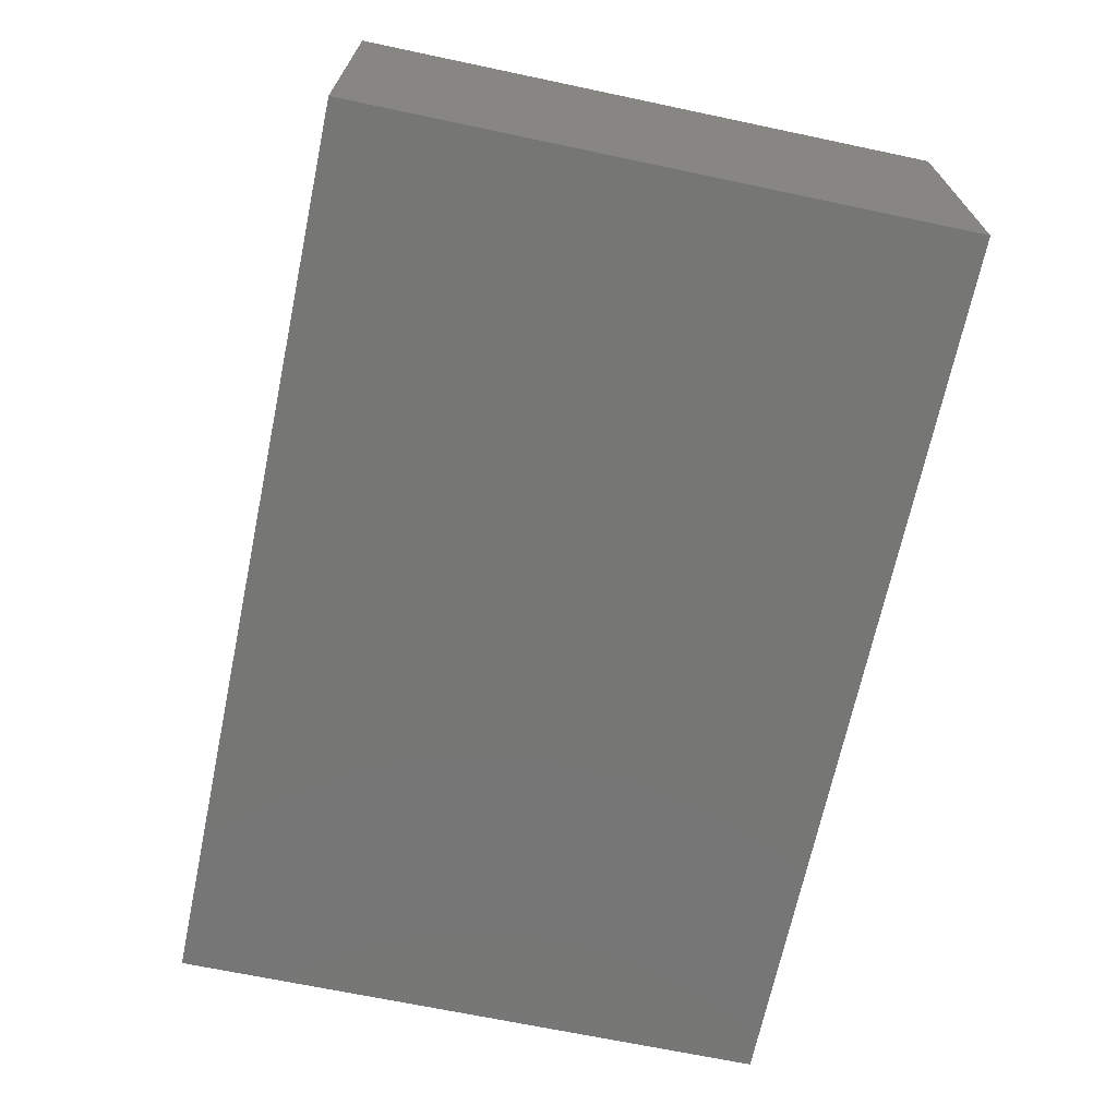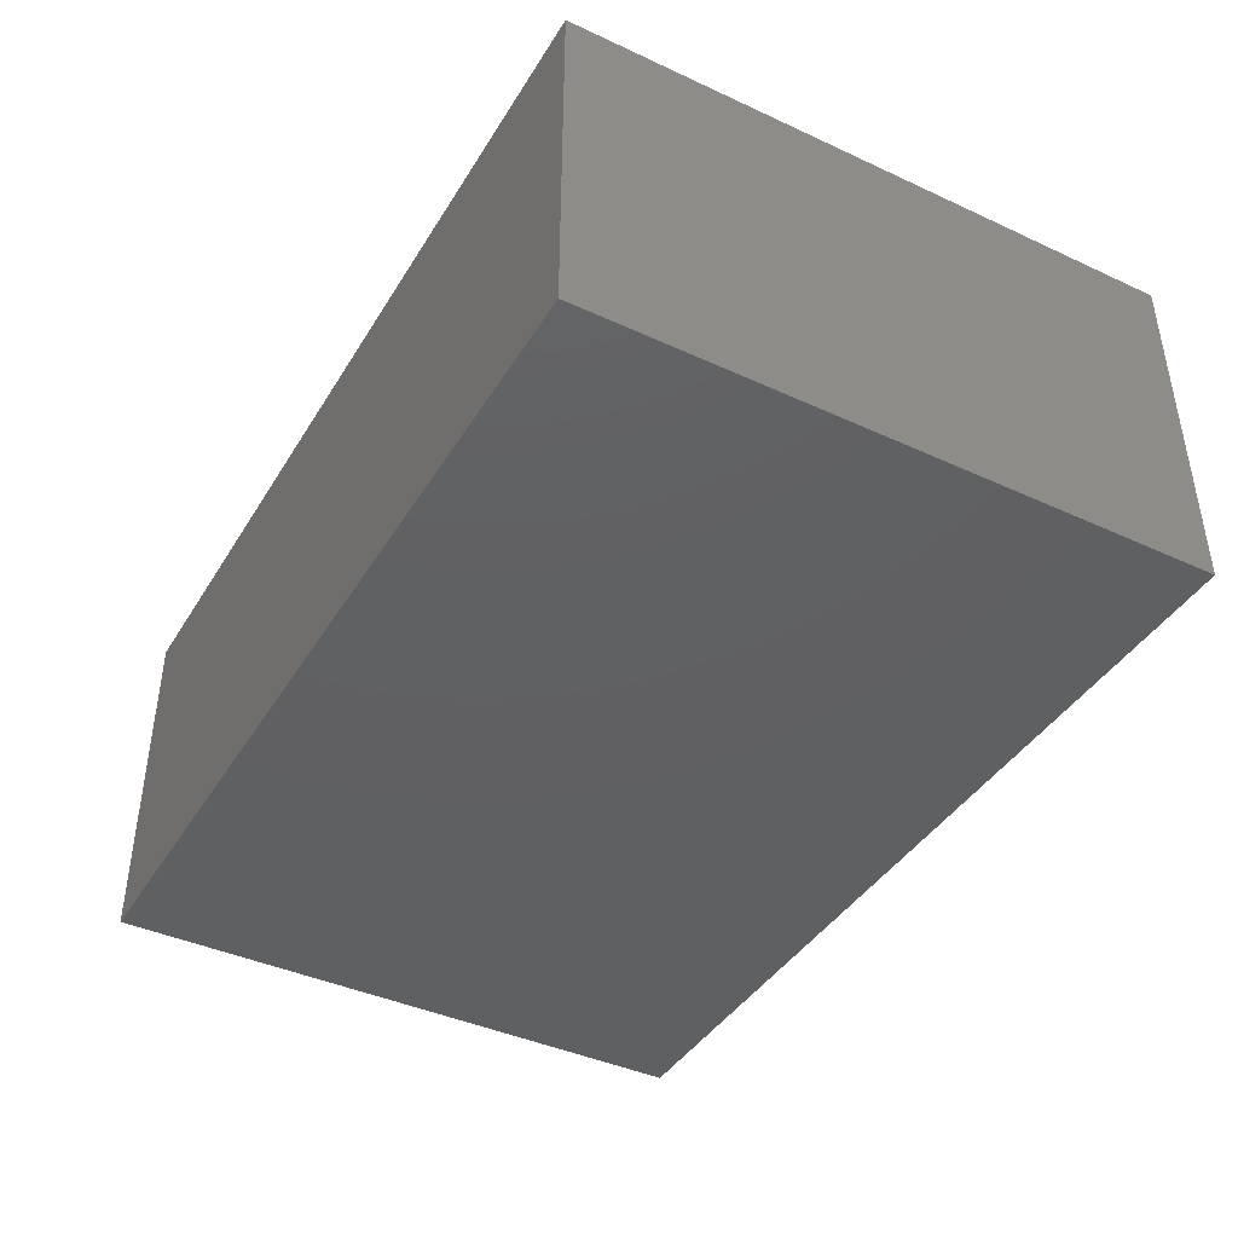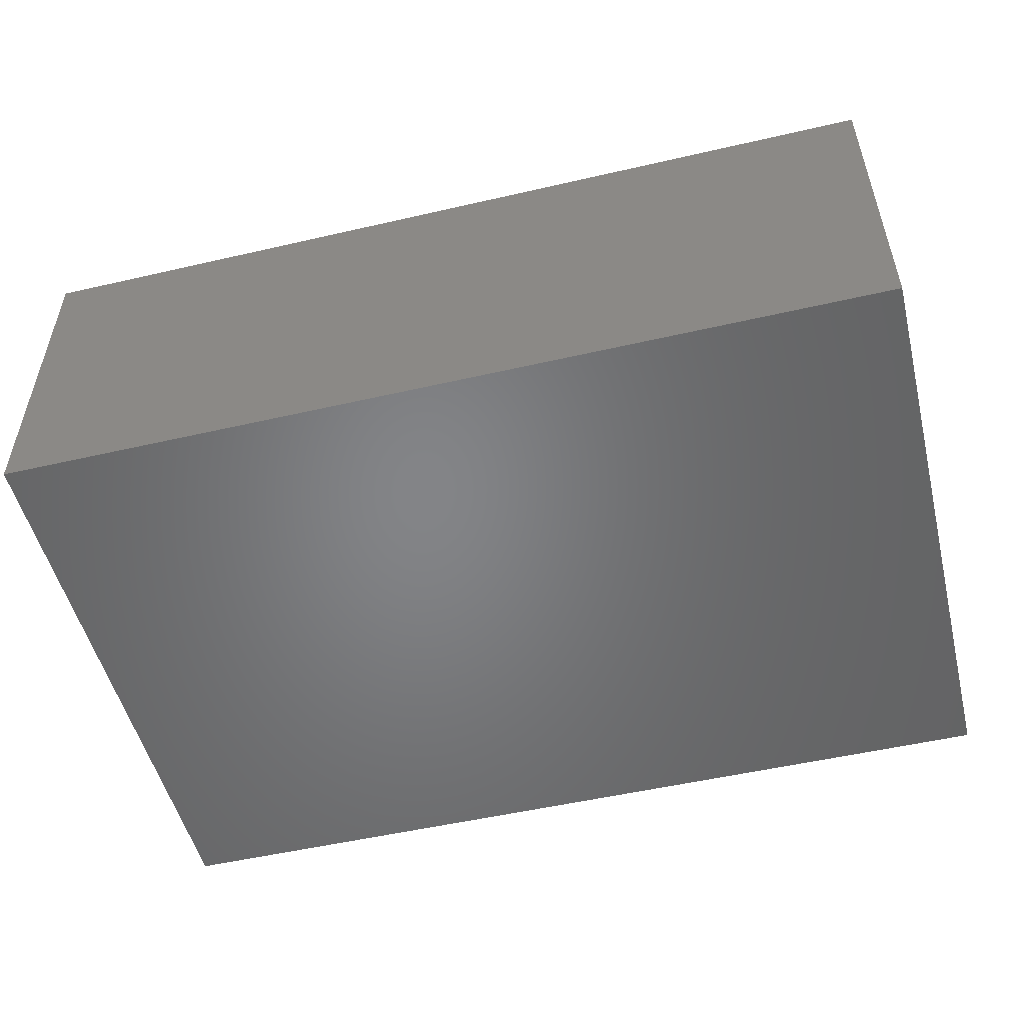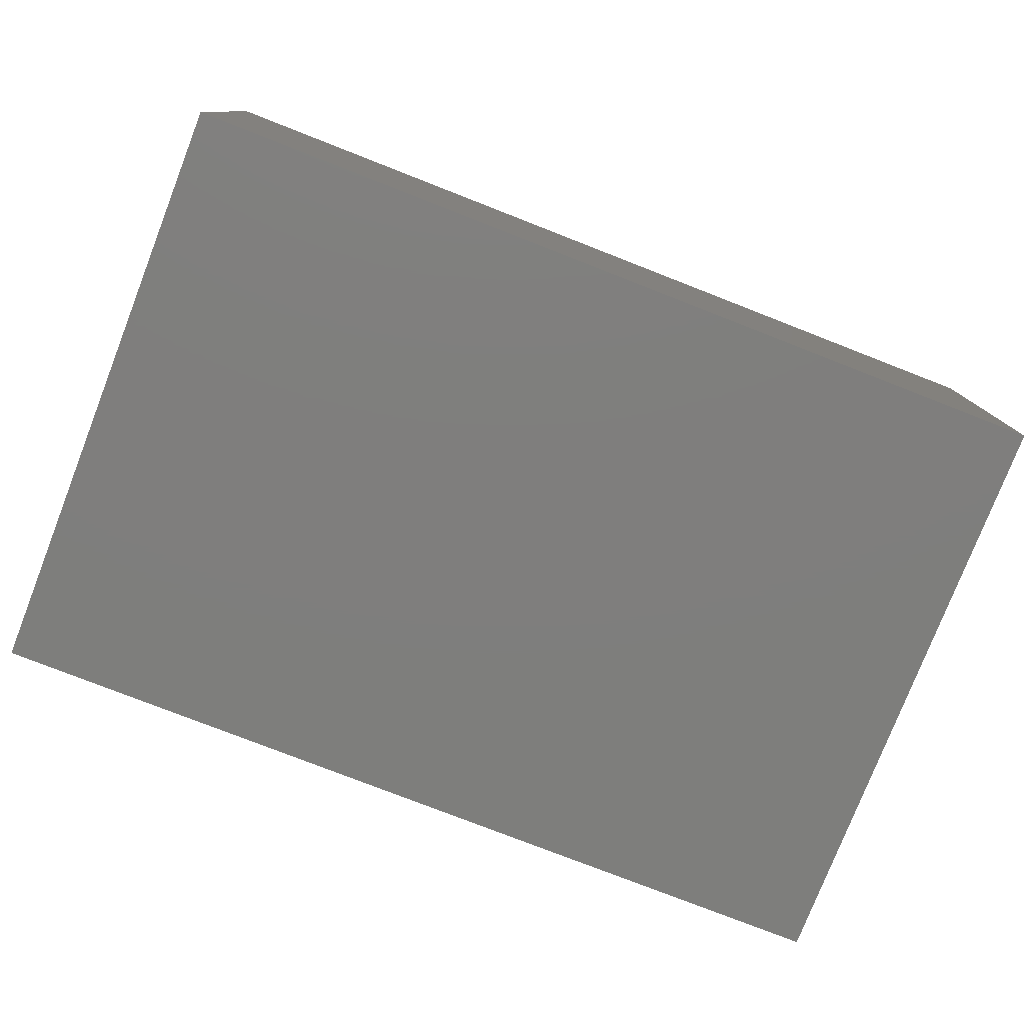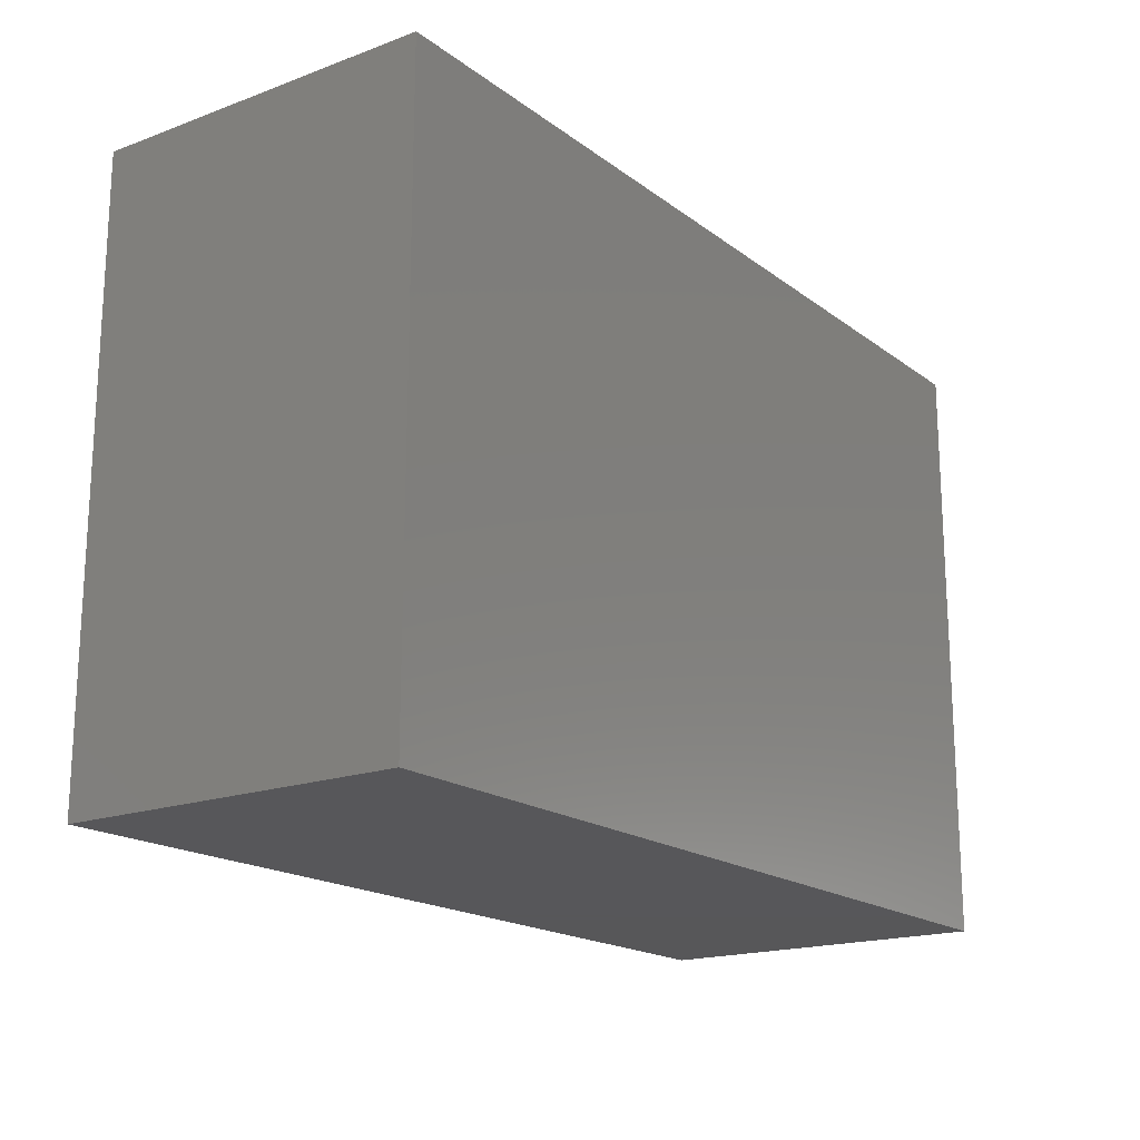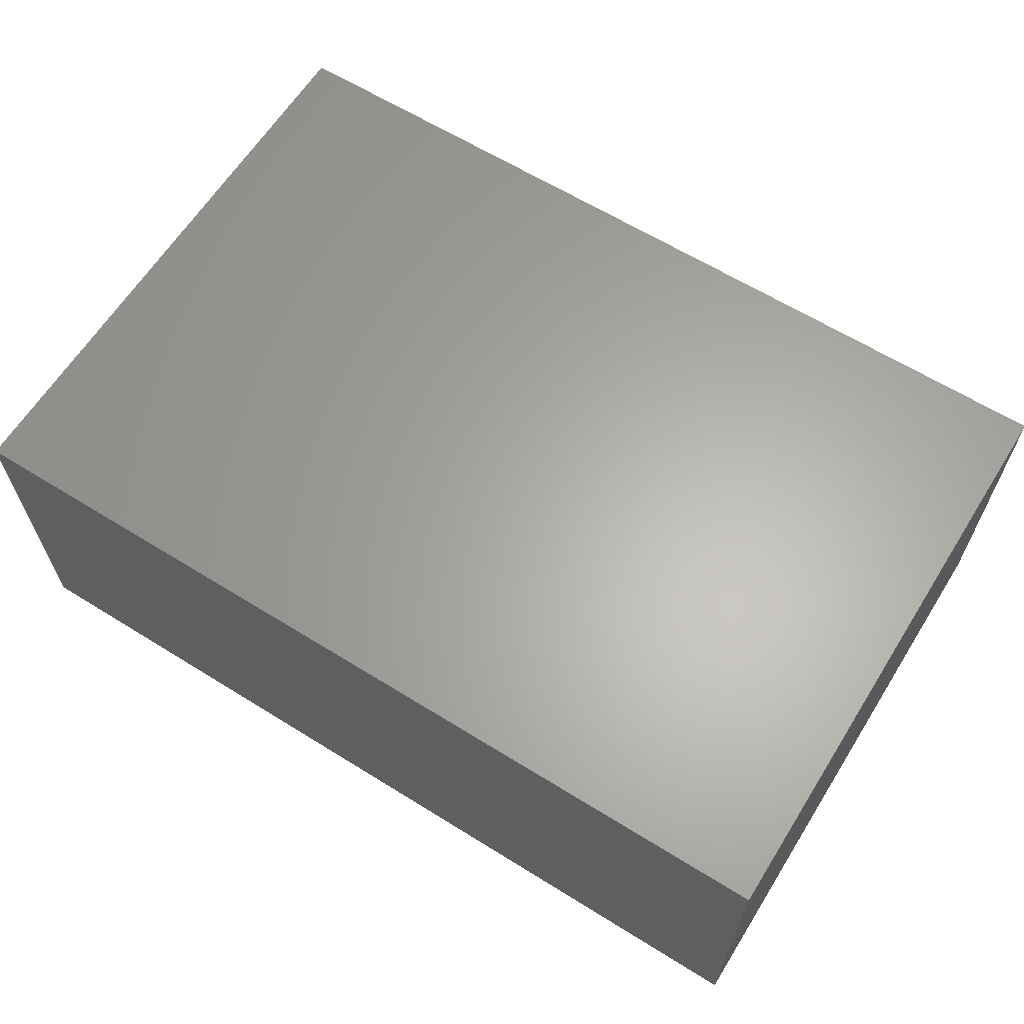
<metadata>
{"format":"stl","ext":"stl","renderer":"f3d","projection":"perspective","resolution":1024,"background":"white","views":[{"elev":-68.4,"azim":78.1,"up":"+Y"},{"elev":-41.5,"azim":-119.1,"up":"+Y"},{"elev":-51.9,"azim":-166.0,"up":"+Y"},{"elev":-78.2,"azim":158.7,"up":"+Y"},{"elev":-18.0,"azim":125.6,"up":"+Z"},{"elev":63.3,"azim":-147.9,"up":"+Y"}]}
</metadata>
<code>
# stl→obj: 128 verts, 252 faces
v 0 -2 0
v 0 2 7
v 0 2 0
v 0 -2 7
v 9.663 -0.8397 7
v 10.5 -2 7
v 9.663 0.8397 7
v 9.691 -1.016 7
v 9.582 0.6807 7
v 9.582 -0.6807 7
v 9.455 0.5545 7
v 9.455 -0.5545 7
v 9.296 0.4734 7
v 9.296 -0.4734 7
v 9.12 0.4455 7
v 9.12 -0.4455 7
v 8.944 0.4734 7
v 8.944 -0.4734 7
v 8.785 0.5545 7
v 8.785 -0.5545 7
v 8.658 0.6807 7
v 8.658 -0.6807 7
v 8.577 0.8397 7
v 8.577 -0.8397 7
v 2.071 0 7
v 8.55 1.016 7
v 10.5 2 7
v 9.691 1.016 7
v 9.663 1.192 7
v 9.582 1.351 7
v 9.455 1.478 7
v 9.296 1.559 7
v 9.12 1.587 7
v 8.944 1.559 7
v 8.55 -1.016 7
v 2.043 0.1763 7
v 8.577 1.192 7
v 1.962 0.3353 7
v 8.658 1.351 7
v 1.835 0.4615 7
v 8.785 1.478 7
v 1.676 0.5426 7
v 1.5 0.5705 7
v 0.9574 0.1763 7
v 0.9295 0 7
v 1.038 0.3353 7
v 1.165 0.4615 7
v 1.324 0.5426 7
v 9.663 -1.192 7
v 9.582 -1.351 7
v 9.455 -1.478 7
v 9.296 -1.559 7
v 9.12 -1.587 7
v 8.944 -1.559 7
v 2.043 -0.1763 7
v 8.577 -1.192 7
v 1.962 -0.3353 7
v 8.658 -1.351 7
v 1.835 -0.4615 7
v 8.785 -1.478 7
v 1.676 -0.5426 7
v 1.5 -0.5705 7
v 1.324 -0.5426 7
v 1.165 -0.4615 7
v 1.038 -0.3353 7
v 0.9574 -0.1763 7
v 10.5 2 0
v 10.5 -2 0
v 2.071 0 0.5
v 2.043 0.1763 0.5
v 0.9574 0.1763 0.5
v 0.9295 0 0.5
v 1.5 0.5705 0.5
v 1.676 0.5426 0.5
v 1.962 0.3353 0.5
v 1.835 0.4615 0.5
v 1.165 0.4615 0.5
v 1.324 0.5426 0.5
v 1.038 0.3353 0.5
v 1.962 -0.3353 0.5
v 2.043 -0.1763 0.5
v 1.324 -0.5426 0.5
v 1.165 -0.4615 0.5
v 1.835 -0.4615 0.5
v 1.676 -0.5426 0.5
v 1.5 -0.5705 0.5
v 1.038 -0.3353 0.5
v 0.9574 -0.1763 0.5
v 9.691 1.016 0.5
v 9.663 1.192 0.5
v 8.577 1.192 0.5
v 8.55 1.016 0.5
v 8.944 1.559 0.5
v 9.12 1.587 0.5
v 9.663 0.8397 0.5
v 9.582 1.351 0.5
v 9.582 0.6807 0.5
v 9.455 1.478 0.5
v 9.455 0.5545 0.5
v 9.296 1.559 0.5
v 9.296 0.4734 0.5
v 9.12 0.4455 0.5
v 8.944 0.4734 0.5
v 8.785 1.478 0.5
v 8.785 0.5545 0.5
v 8.658 1.351 0.5
v 8.658 0.6807 0.5
v 8.577 0.8397 0.5
v 9.691 -1.016 0.5
v 9.663 -0.8397 0.5
v 8.577 -0.8397 0.5
v 8.55 -1.016 0.5
v 9.12 -0.4455 0.5
v 9.296 -0.4734 0.5
v 9.296 -1.559 0.5
v 9.12 -1.587 0.5
v 9.455 -1.478 0.5
v 9.455 -0.5545 0.5
v 9.582 -0.6807 0.5
v 8.658 -0.6807 0.5
v 8.785 -0.5545 0.5
v 8.944 -0.4734 0.5
v 9.663 -1.192 0.5
v 9.582 -1.351 0.5
v 8.944 -1.559 0.5
v 8.785 -1.478 0.5
v 8.658 -1.351 0.5
v 8.577 -1.192 0.5
f 1 2 3
f 2 1 4
f 5 6 7
f 6 5 8
f 9 5 7
f 9 10 5
f 11 10 9
f 11 12 10
f 13 12 11
f 13 14 12
f 15 14 13
f 15 16 14
f 17 16 15
f 17 18 16
f 19 18 17
f 19 20 18
f 21 20 19
f 21 22 20
f 23 22 21
f 23 24 22
f 25 23 26
f 23 25 24
f 7 27 28
f 27 29 28
f 27 30 29
f 27 31 30
f 27 32 31
f 27 33 32
f 27 34 33
f 24 25 35
f 36 26 37
f 38 37 39
f 40 39 41
f 2 41 34
f 2 34 27
f 26 36 25
f 37 38 36
f 39 40 38
f 41 2 40
f 40 2 42
f 42 2 43
f 44 2 45
f 46 2 44
f 47 2 46
f 48 2 47
f 43 2 48
f 27 7 6
f 49 6 8
f 50 6 49
f 51 6 50
f 52 6 51
f 53 6 52
f 54 6 53
f 55 35 25
f 35 55 56
f 57 56 55
f 56 57 58
f 59 58 57
f 58 59 60
f 4 60 59
f 60 4 54
f 4 59 61
f 4 61 62
f 4 62 63
f 4 45 2
f 54 4 6
f 64 4 63
f 65 4 64
f 66 4 65
f 45 4 66
f 6 67 27
f 67 6 68
f 67 2 27
f 2 67 3
f 1 67 68
f 67 1 3
f 1 6 4
f 6 1 68
f 69 36 70
f 36 69 25
f 45 71 44
f 71 45 72
f 73 42 43
f 42 73 74
f 75 40 76
f 40 75 38
f 70 38 75
f 38 70 36
f 74 40 42
f 40 74 76
f 77 48 47
f 48 77 78
f 46 77 47
f 77 46 79
f 78 43 48
f 43 78 73
f 80 55 81
f 55 80 57
f 82 64 63
f 64 82 83
f 70 81 69
f 75 81 70
f 75 80 81
f 76 80 75
f 76 84 80
f 74 84 76
f 74 85 84
f 73 85 74
f 73 86 85
f 78 86 73
f 78 82 86
f 77 82 78
f 77 83 82
f 79 83 77
f 79 87 83
f 71 87 79
f 71 88 87
f 88 71 72
f 44 79 46
f 79 44 71
f 81 25 69
f 25 81 55
f 85 62 61
f 62 85 86
f 84 57 80
f 57 84 59
f 86 63 62
f 63 86 82
f 64 87 65
f 87 64 83
f 66 72 45
f 72 66 88
f 84 61 59
f 61 84 85
f 65 88 66
f 88 65 87
f 89 29 90
f 29 89 28
f 26 91 37
f 91 26 92
f 93 33 34
f 33 93 94
f 90 95 89
f 96 95 90
f 96 97 95
f 98 97 96
f 98 99 97
f 100 99 98
f 100 101 99
f 94 101 100
f 94 102 101
f 93 102 94
f 93 103 102
f 104 103 93
f 104 105 103
f 106 105 104
f 106 107 105
f 91 107 106
f 91 108 107
f 108 91 92
f 100 31 32
f 31 100 98
f 94 32 33
f 32 94 100
f 39 104 41
f 104 39 106
f 37 106 39
f 106 37 91
f 104 34 41
f 34 104 93
f 97 7 95
f 7 97 9
f 23 92 26
f 92 23 108
f 96 31 98
f 31 96 30
f 90 30 96
f 30 90 29
f 101 15 13
f 15 101 102
f 97 11 9
f 11 97 99
f 95 28 89
f 28 95 7
f 105 21 19
f 21 105 107
f 102 17 15
f 17 102 103
f 21 108 23
f 108 21 107
f 99 13 11
f 13 99 101
f 103 19 17
f 19 103 105
f 109 5 110
f 5 109 8
f 35 111 24
f 111 35 112
f 113 14 16
f 14 113 114
f 115 53 52
f 53 115 116
f 117 52 51
f 52 117 115
f 118 10 12
f 10 118 119
f 110 10 119
f 10 110 5
f 114 12 14
f 12 114 118
f 120 20 22
f 20 120 121
f 24 120 22
f 120 24 111
f 122 16 18
f 16 122 113
f 123 8 109
f 8 123 49
f 121 18 20
f 18 121 122
f 110 123 109
f 119 123 110
f 119 124 123
f 118 124 119
f 118 117 124
f 114 117 118
f 114 115 117
f 113 115 114
f 113 116 115
f 122 116 113
f 122 125 116
f 121 125 122
f 121 126 125
f 120 126 121
f 120 127 126
f 111 127 120
f 111 128 127
f 128 111 112
f 125 60 54
f 60 125 126
f 60 127 58
f 127 60 126
f 117 50 124
f 50 117 51
f 116 54 53
f 54 116 125
f 58 128 56
f 128 58 127
f 56 112 35
f 112 56 128
f 124 49 123
f 49 124 50

</code>
